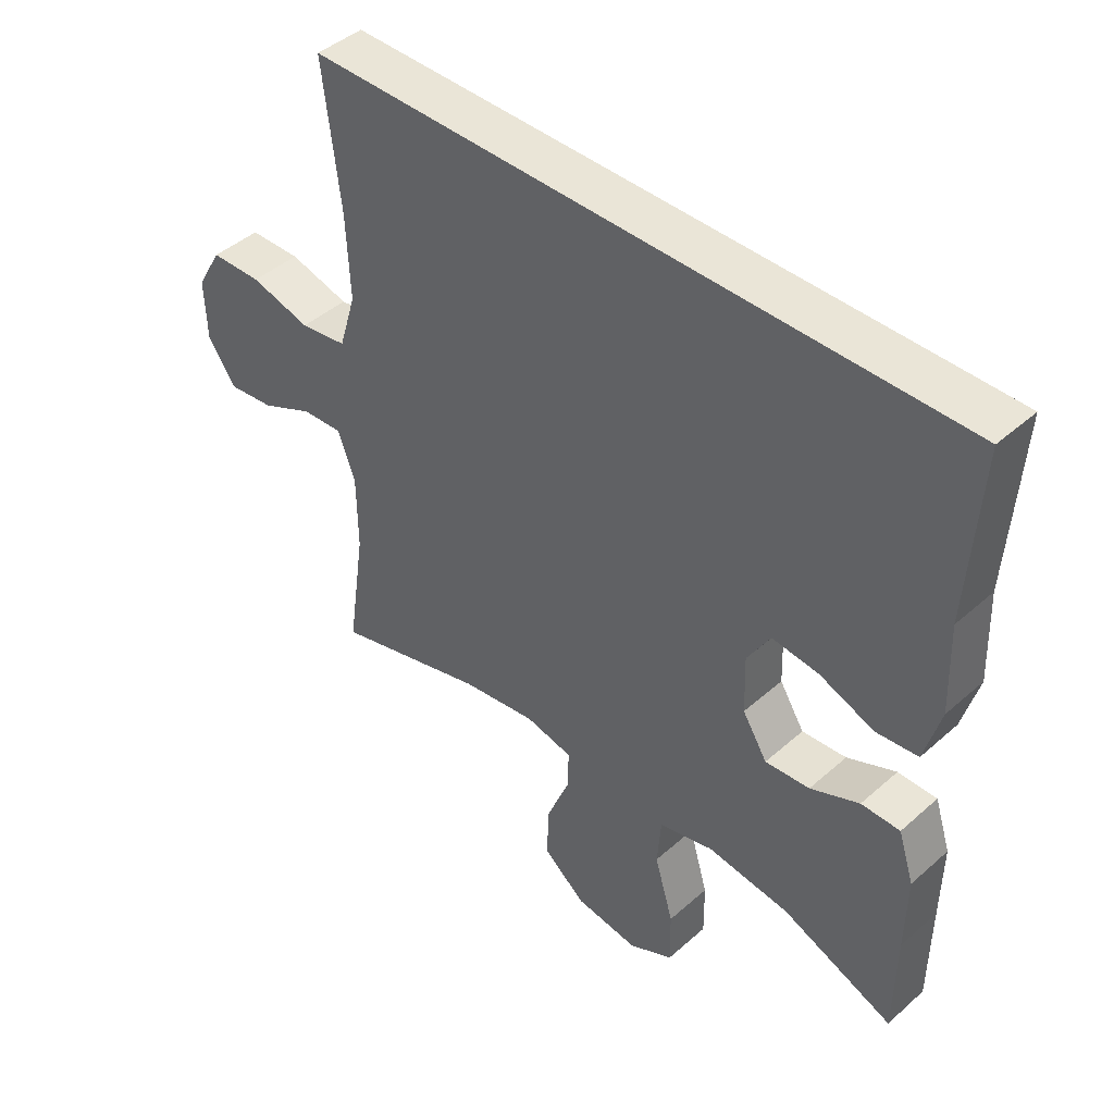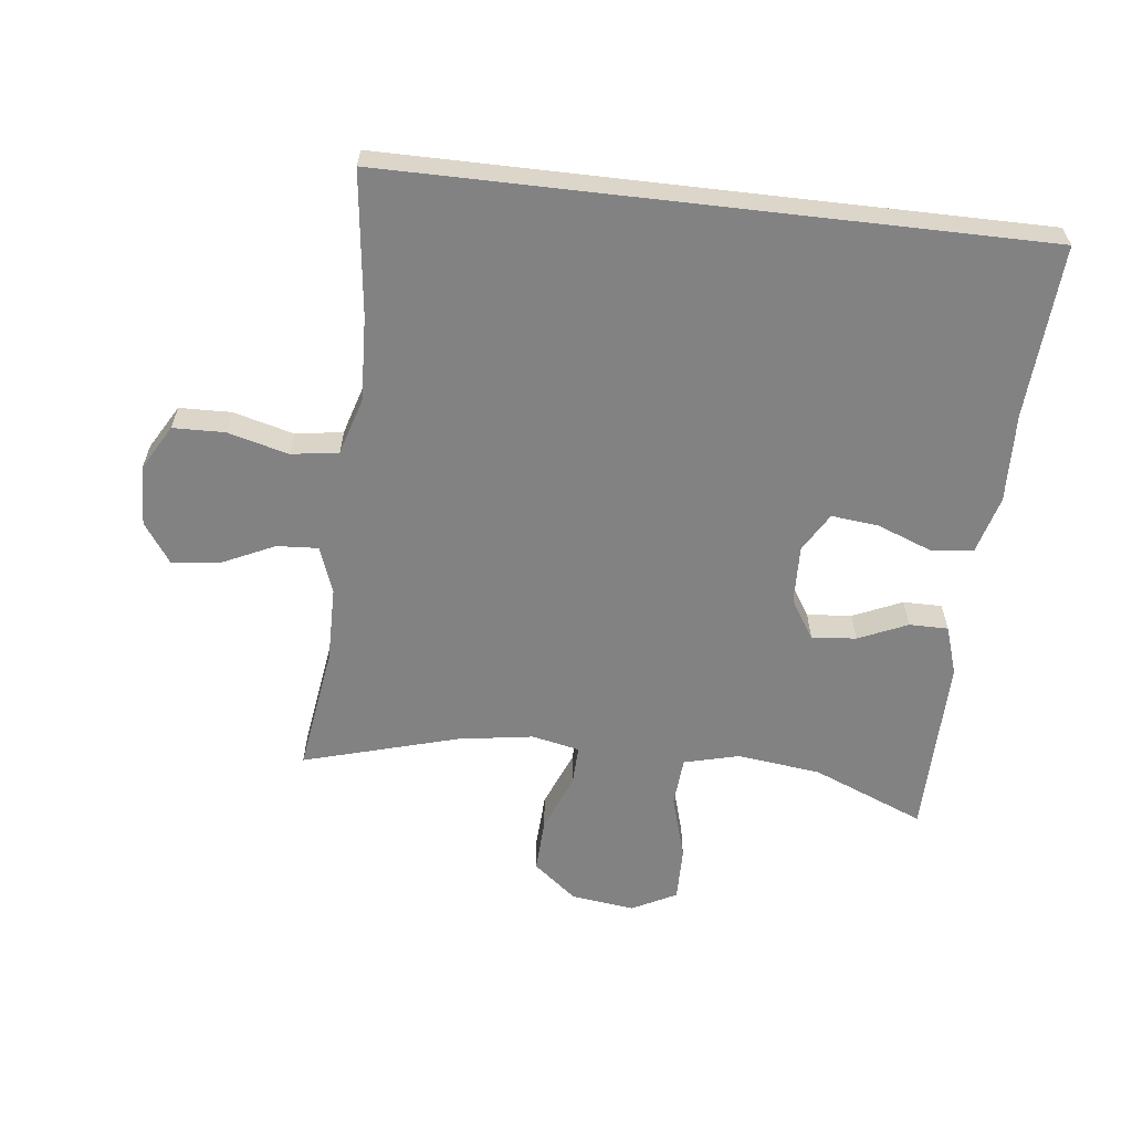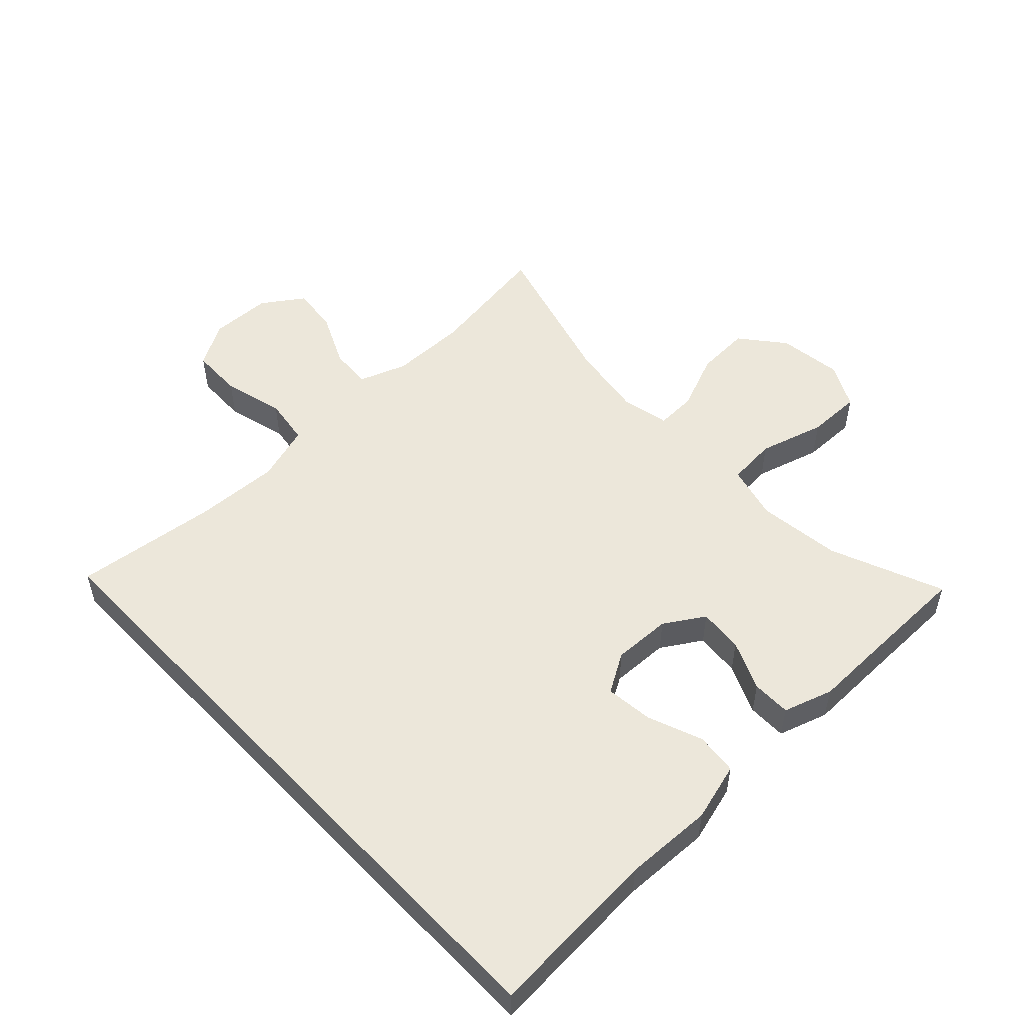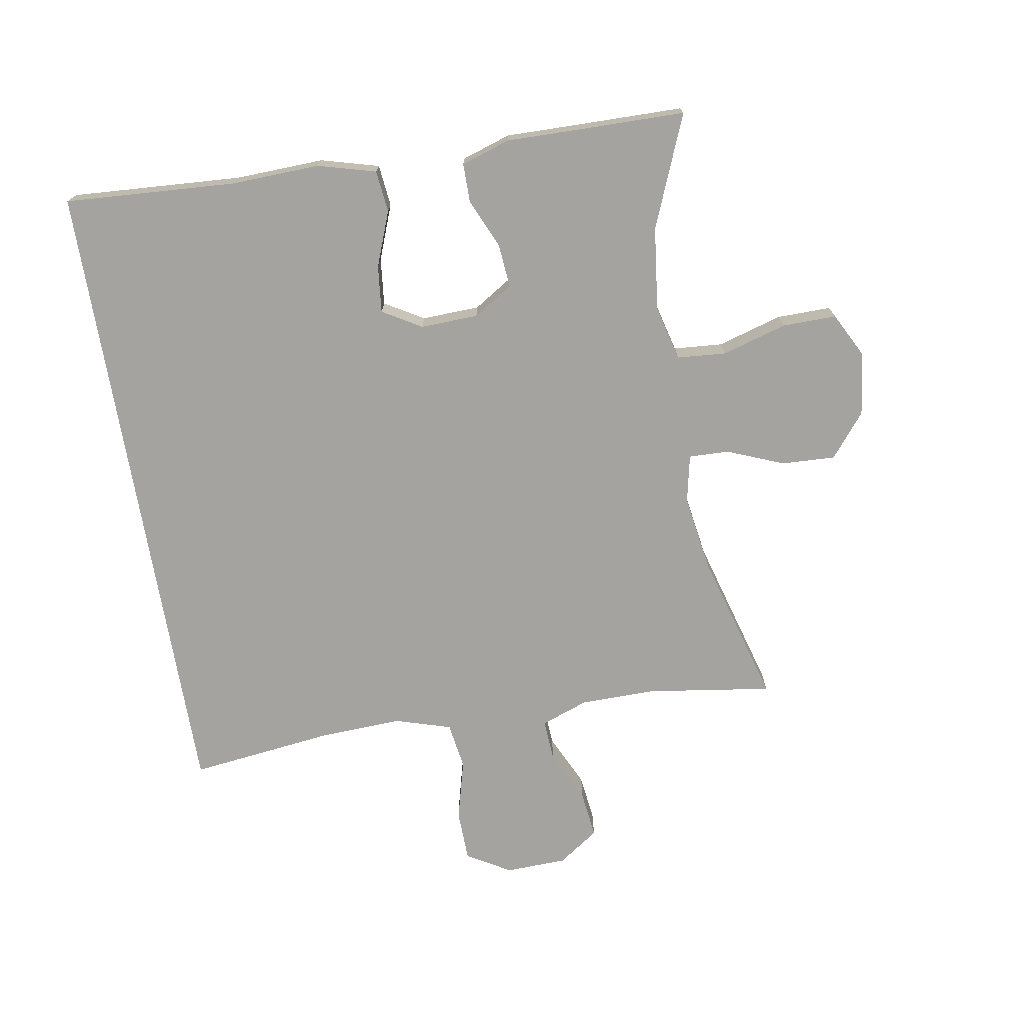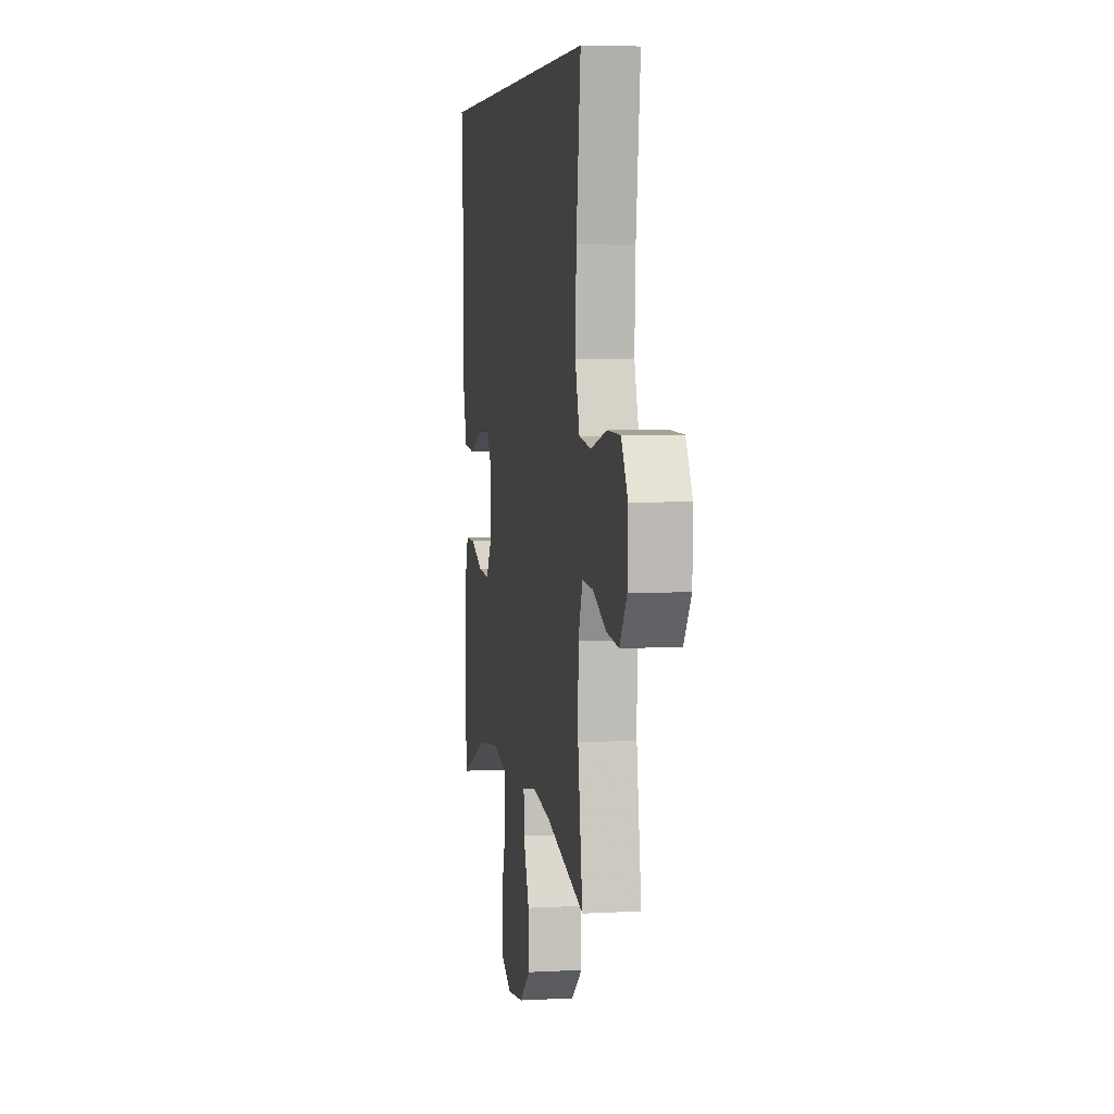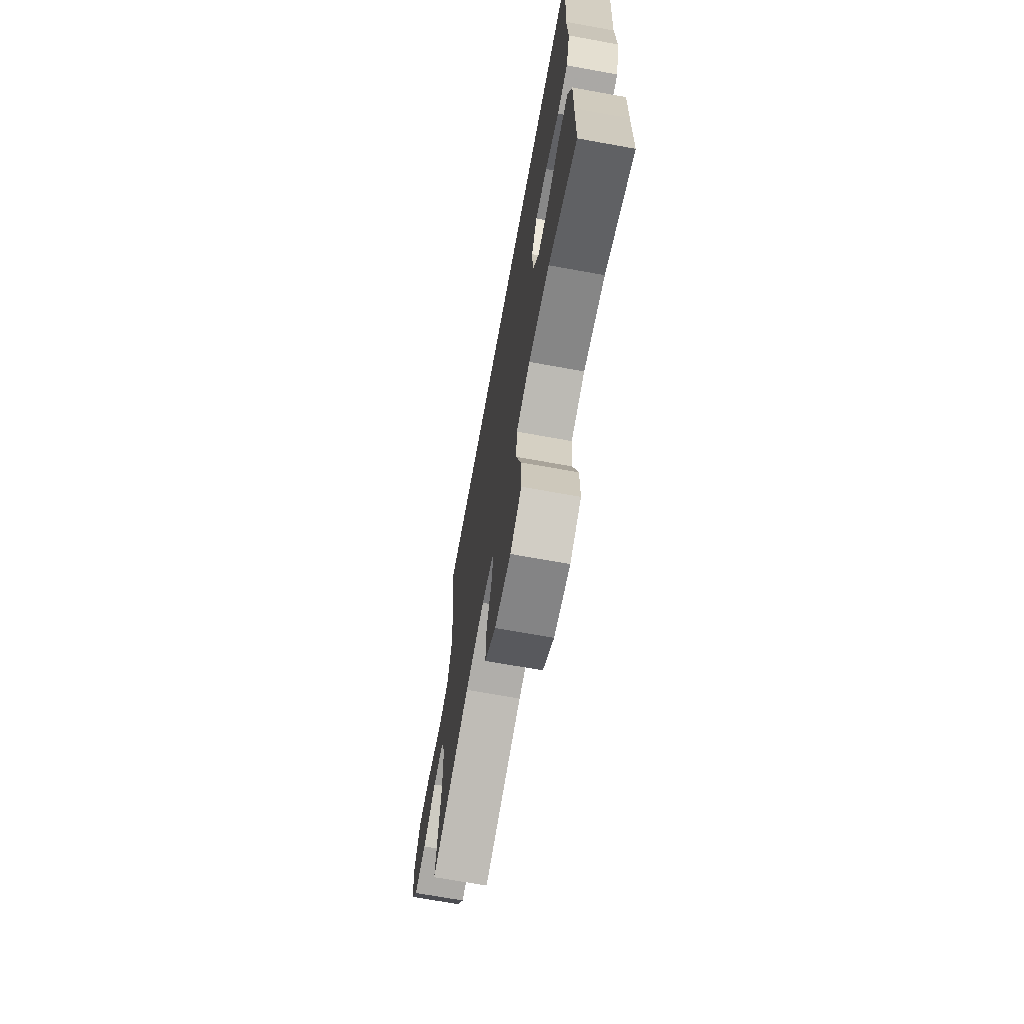
<metadata>
{"format":"obj","ext":"obj","renderer":"f3d","projection":"perspective","resolution":1024,"background":"white","views":[{"elev":44.0,"azim":44.1,"up":"+Z"},{"elev":-60.9,"azim":-6.6,"up":"+Y"},{"elev":52.5,"azim":46.5,"up":"+Y"},{"elev":-73.0,"azim":99.7,"up":"+Y"},{"elev":5.1,"azim":-99.7,"up":"+Z"},{"elev":-69.0,"azim":79.7,"up":"+Z"}]}
</metadata>
<code>
v 0.5 0.07 -0.5
v 0.324 0.07 -0.428
v 0.193 0.07 -0.412
v 0.107 0.07 -0.434
v 0.101 0.07 -0.511
v 0.131 0.07 -0.613
v 0.132 0.07 -0.698
v 0.062 0.07 -0.734
v -0.038 0.07 -0.721
v -0.106 0.07 -0.666
v -0.102 0.07 -0.581
v -0.066 0.07 -0.492
v -0.064 0.07 -0.429
v -0.139 0.07 -0.413
v -0.257 0.07 -0.431
v -0.5 0.07 -0.5
v -0.471 0.07 -0.303
v -0.472 0.07 -0.184
v -0.499 0.07 -0.11
v -0.564 0.07 -0.114
v -0.647 0.07 -0.153
v -0.721 0.07 -0.162
v -0.765 0.07 -0.098
v -0.768 0.07 -0.002
v -0.728 0.07 0.067
v -0.647 0.07 0.069
v -0.552 0.07 0.044
v -0.478 0.07 0.055
v -0.451 0.07 0.144
v -0.457 0.07 0.276
v -0.484 0.07 0.5
v 0.528 0.07 0.5
v 0.511 0.07 0.23
v 0.516 0.07 0.091
v 0.491 0.07 0
v 0.425 0.07 -0.007
v 0.339 0.07 0.026
v 0.265 0.07 0.034
v 0.229 0.07 -0.027
v 0.232 0.07 -0.118
v 0.271 0.07 -0.18
v 0.341 0.07 -0.174
v 0.418 0.07 -0.14
v 0.479 0.07 -0.14
v 0.504 0.07 -0.217
v 0.502 0.07 -0.338
v 0.5 0 -0.5
v 0.324 0 -0.428
v 0.193 0 -0.412
v 0.107 0 -0.434
v 0.101 0 -0.511
v 0.131 0 -0.613
v 0.132 0 -0.698
v 0.062 0 -0.734
v -0.038 0 -0.721
v -0.106 0 -0.666
v -0.102 0 -0.581
v -0.066 0 -0.492
v -0.064 0 -0.429
v -0.139 0 -0.413
v -0.257 0 -0.431
v -0.5 0 -0.5
v -0.471 0 -0.303
v -0.472 0 -0.184
v -0.499 0 -0.11
v -0.564 0 -0.114
v -0.647 0 -0.153
v -0.721 0 -0.162
v -0.765 0 -0.098
v -0.768 0 -0.002
v -0.728 0 0.067
v -0.647 0 0.069
v -0.552 0 0.044
v -0.478 0 0.055
v -0.451 0 0.144
v -0.457 0 0.276
v -0.484 0 0.5
v 0.528 0 0.5
v 0.511 0 0.23
v 0.516 0 0.091
v 0.491 0 0
v 0.425 0 -0.007
v 0.339 0 0.026
v 0.265 0 0.034
v 0.229 0 -0.027
v 0.232 0 -0.118
v 0.271 0 -0.18
v 0.341 0 -0.174
v 0.418 0 -0.14
v 0.479 0 -0.14
v 0.504 0 -0.217
v 0.502 0 -0.338
f 43 44 45 46
f 42 43 46 1
f 41 42 1 2
f 40 41 2 3
f 39 40 3 4
f 34 35 36 37
f 33 34 37 38
f 30 31 32 33
f 29 30 33 38
f 28 29 38 39
f 24 25 26 27
f 20 21 22 23
f 19 20 23 24
f 15 16 17
f 14 15 17 18
f 13 14 18 19
f 9 10 11 12
f 9 12 13
f 8 9 13
f 5 6 7 8
f 4 5 8 13
f 39 4 13 19
f 27 28 39
f 19 24 27 39
f 92 91 90 89
f 47 92 89 88
f 48 47 88 87
f 49 48 87 86
f 50 49 86 85
f 83 82 81 80
f 84 83 80 79
f 79 78 77 76
f 84 79 76 75
f 85 84 75 74
f 73 72 71 70
f 69 68 67 66
f 70 69 66 65
f 63 62 61
f 64 63 61 60
f 65 64 60 59
f 58 57 56 55
f 59 58 55
f 59 55 54
f 54 53 52 51
f 59 54 51 50
f 65 59 50 85
f 85 74 73
f 85 73 70 65
f 1 47 48 2
f 2 48 49 3
f 3 49 50 4
f 4 50 51 5
f 5 51 52 6
f 6 52 53 7
f 7 53 54 8
f 8 54 55 9
f 9 55 56 10
f 10 56 57 11
f 11 57 58 12
f 12 58 59 13
f 13 59 60 14
f 14 60 61 15
f 15 61 62 16
f 16 62 63 17
f 17 63 64 18
f 18 64 65 19
f 19 65 66 20
f 20 66 67 21
f 21 67 68 22
f 22 68 69 23
f 23 69 70 24
f 24 70 71 25
f 25 71 72 26
f 26 72 73 27
f 27 73 74 28
f 28 74 75 29
f 29 75 76 30
f 30 76 77 31
f 31 77 78 32
f 32 78 79 33
f 33 79 80 34
f 34 80 81 35
f 35 81 82 36
f 36 82 83 37
f 37 83 84 38
f 38 84 85 39
f 39 85 86 40
f 40 86 87 41
f 41 87 88 42
f 42 88 89 43
f 43 89 90 44
f 44 90 91 45
f 45 91 92 46
f 46 92 47 1

</code>
